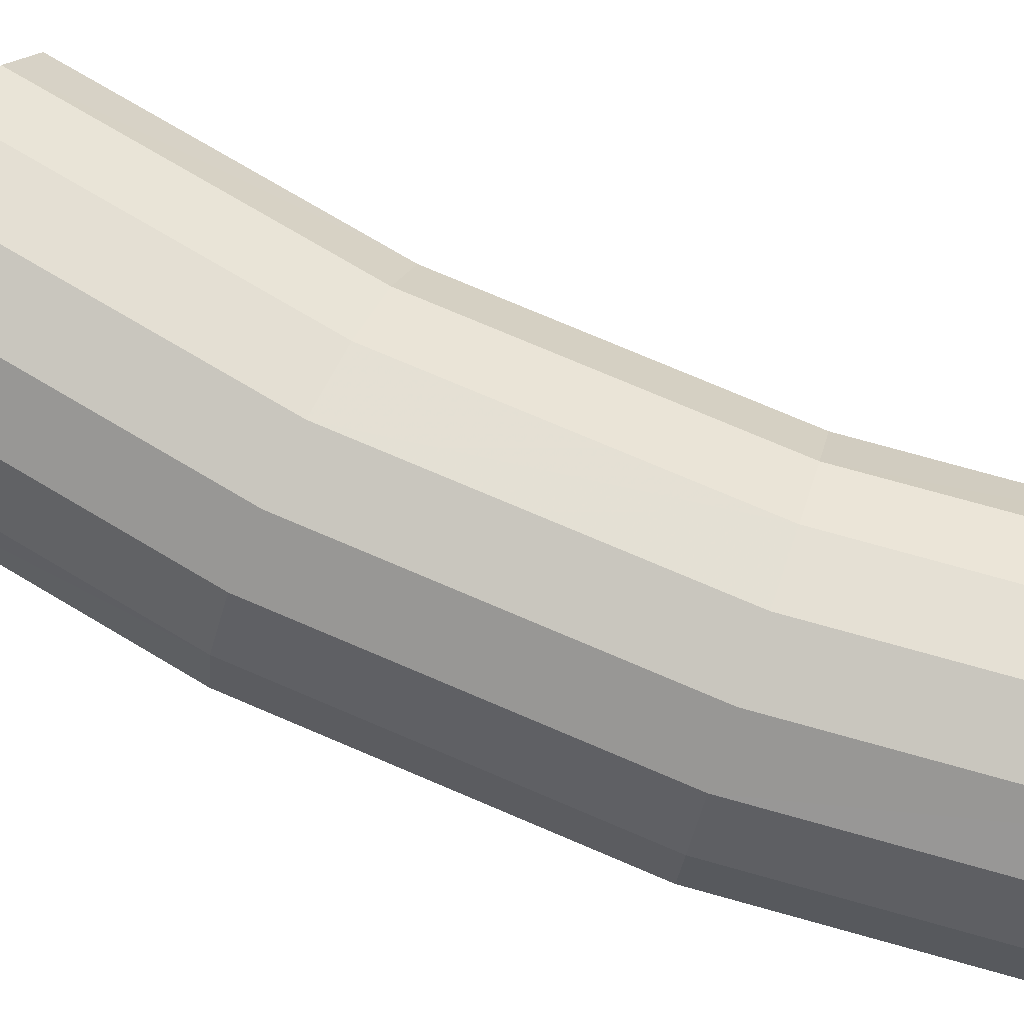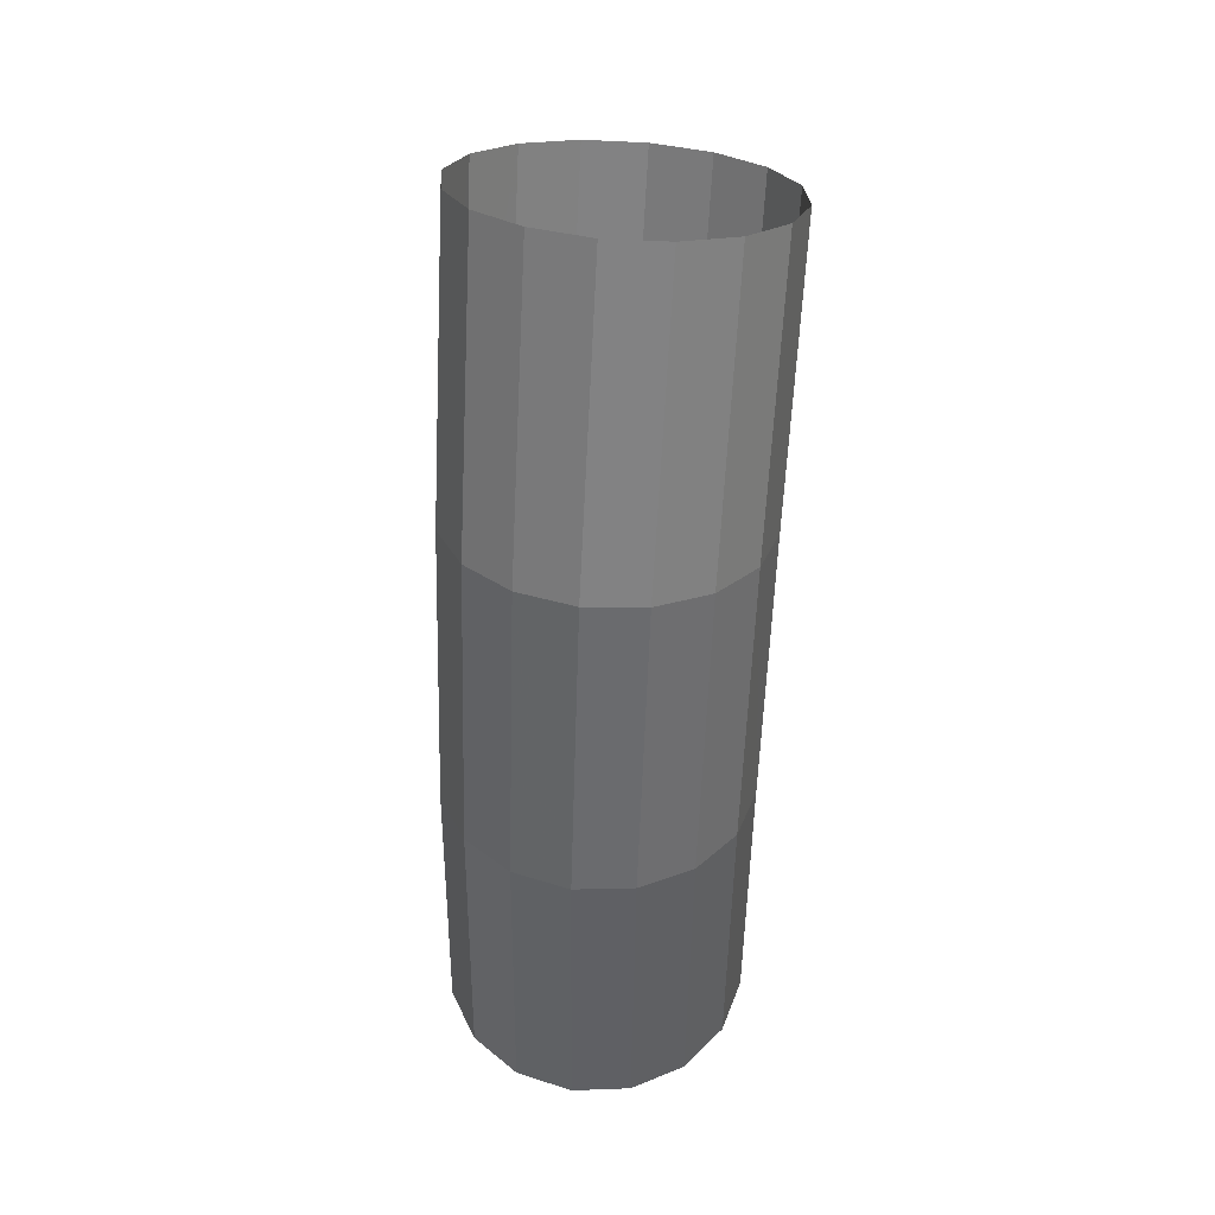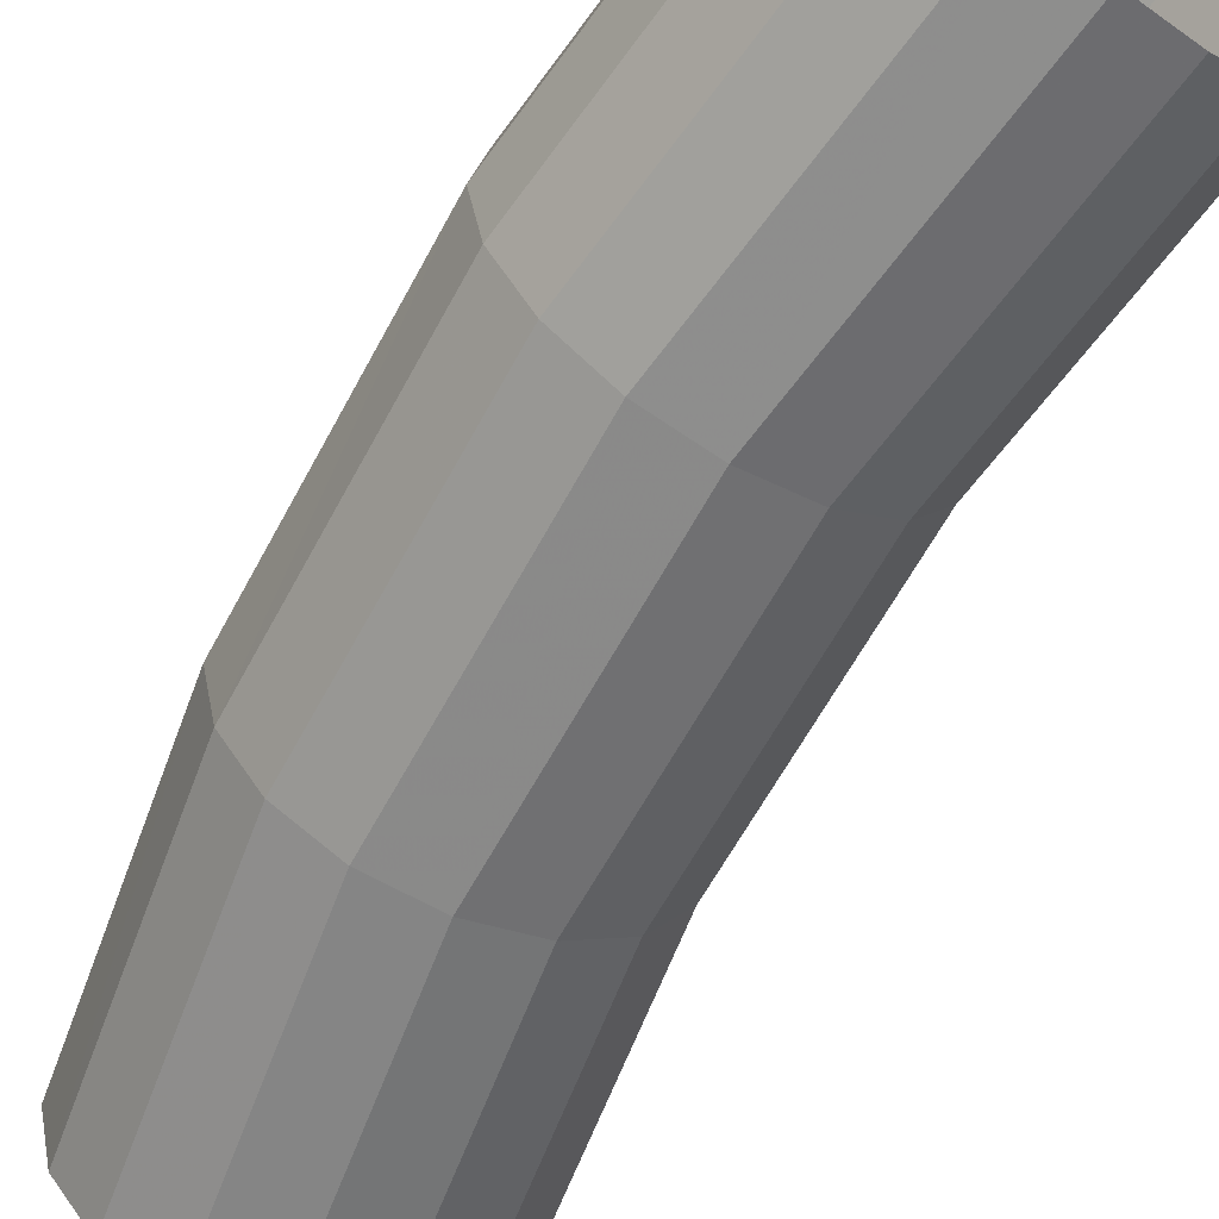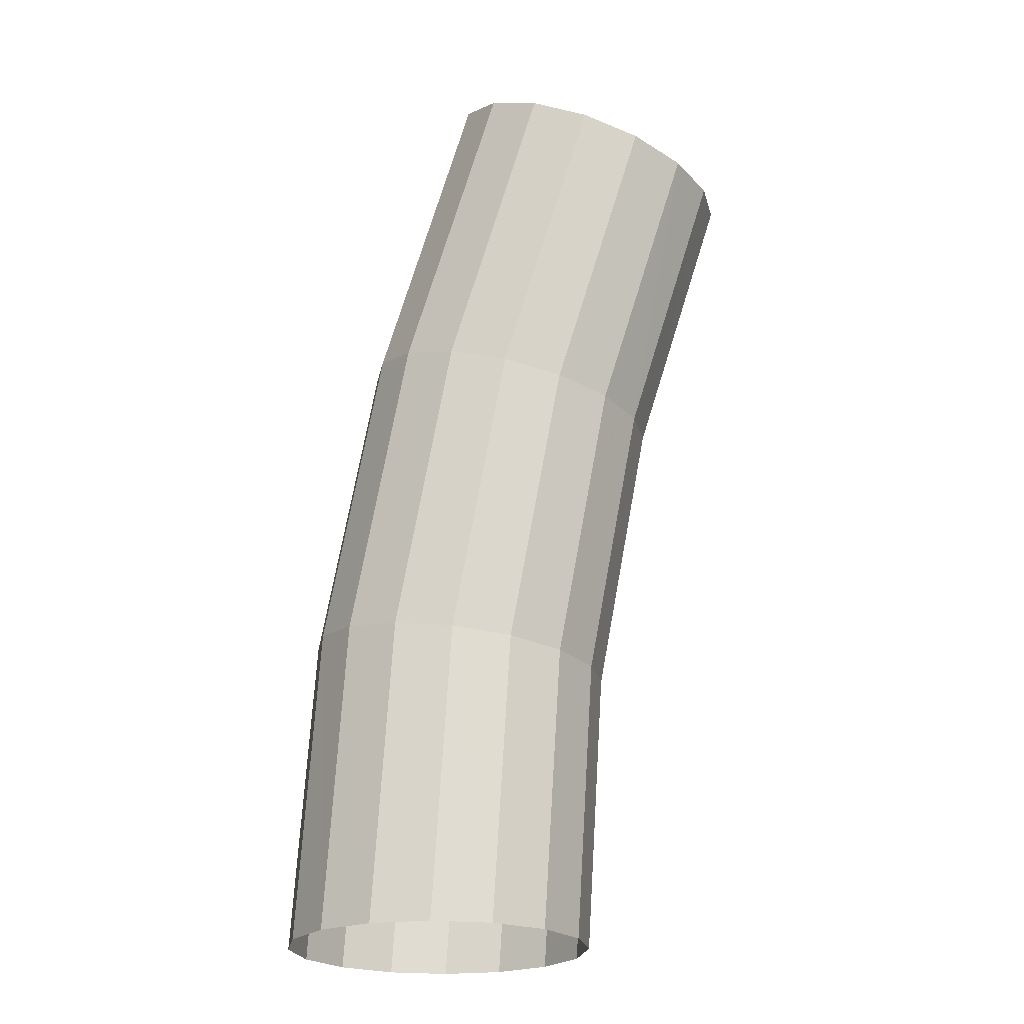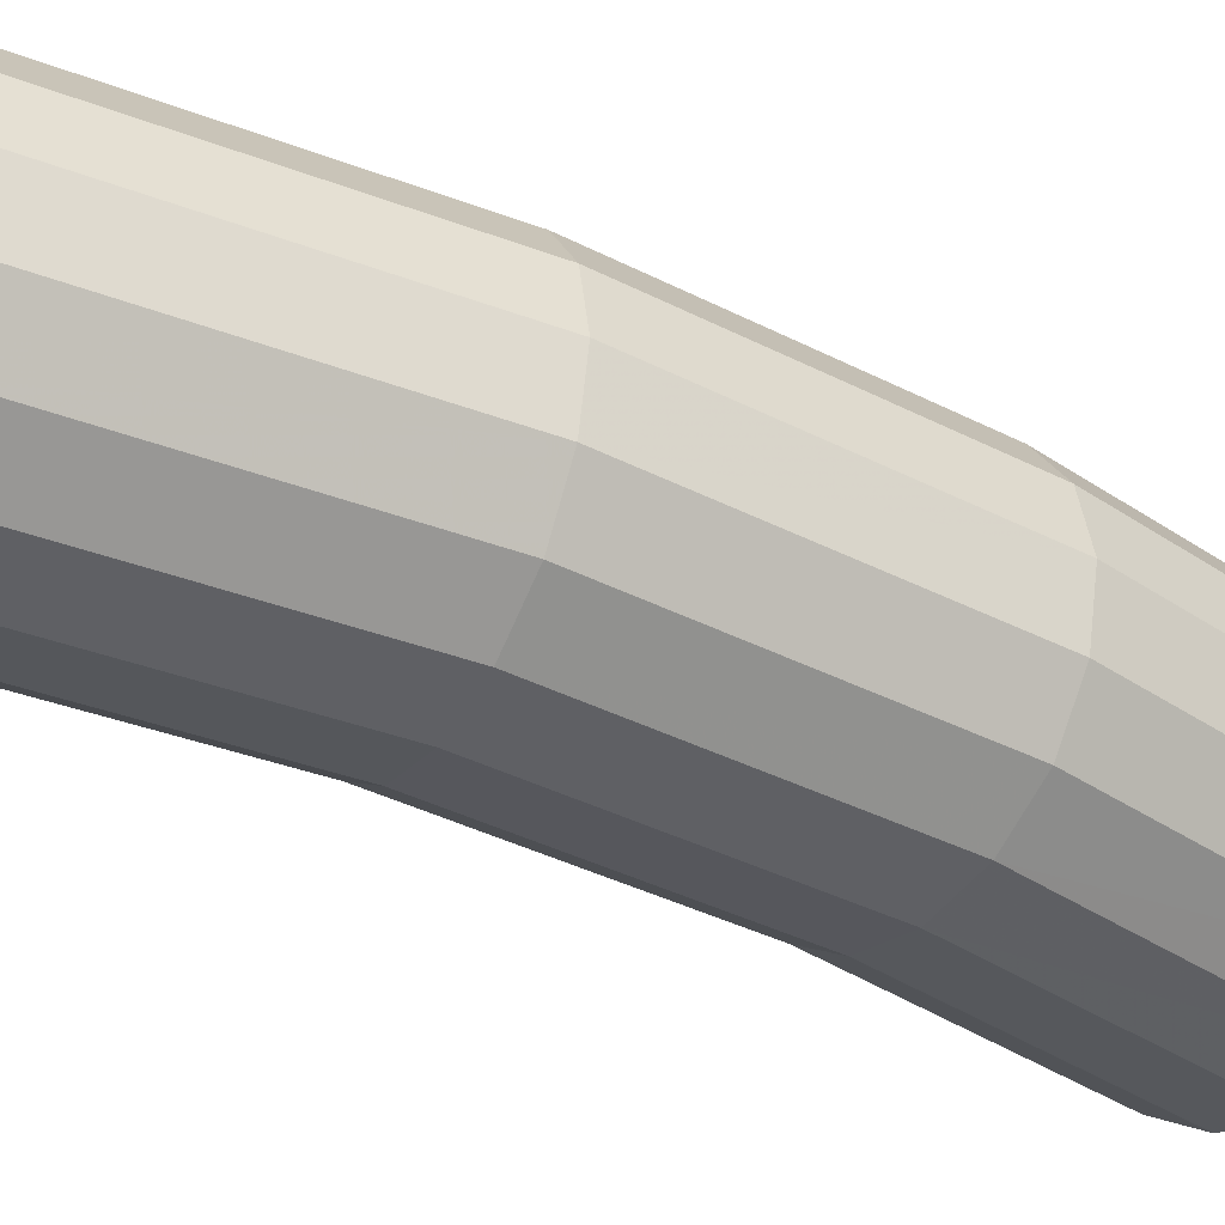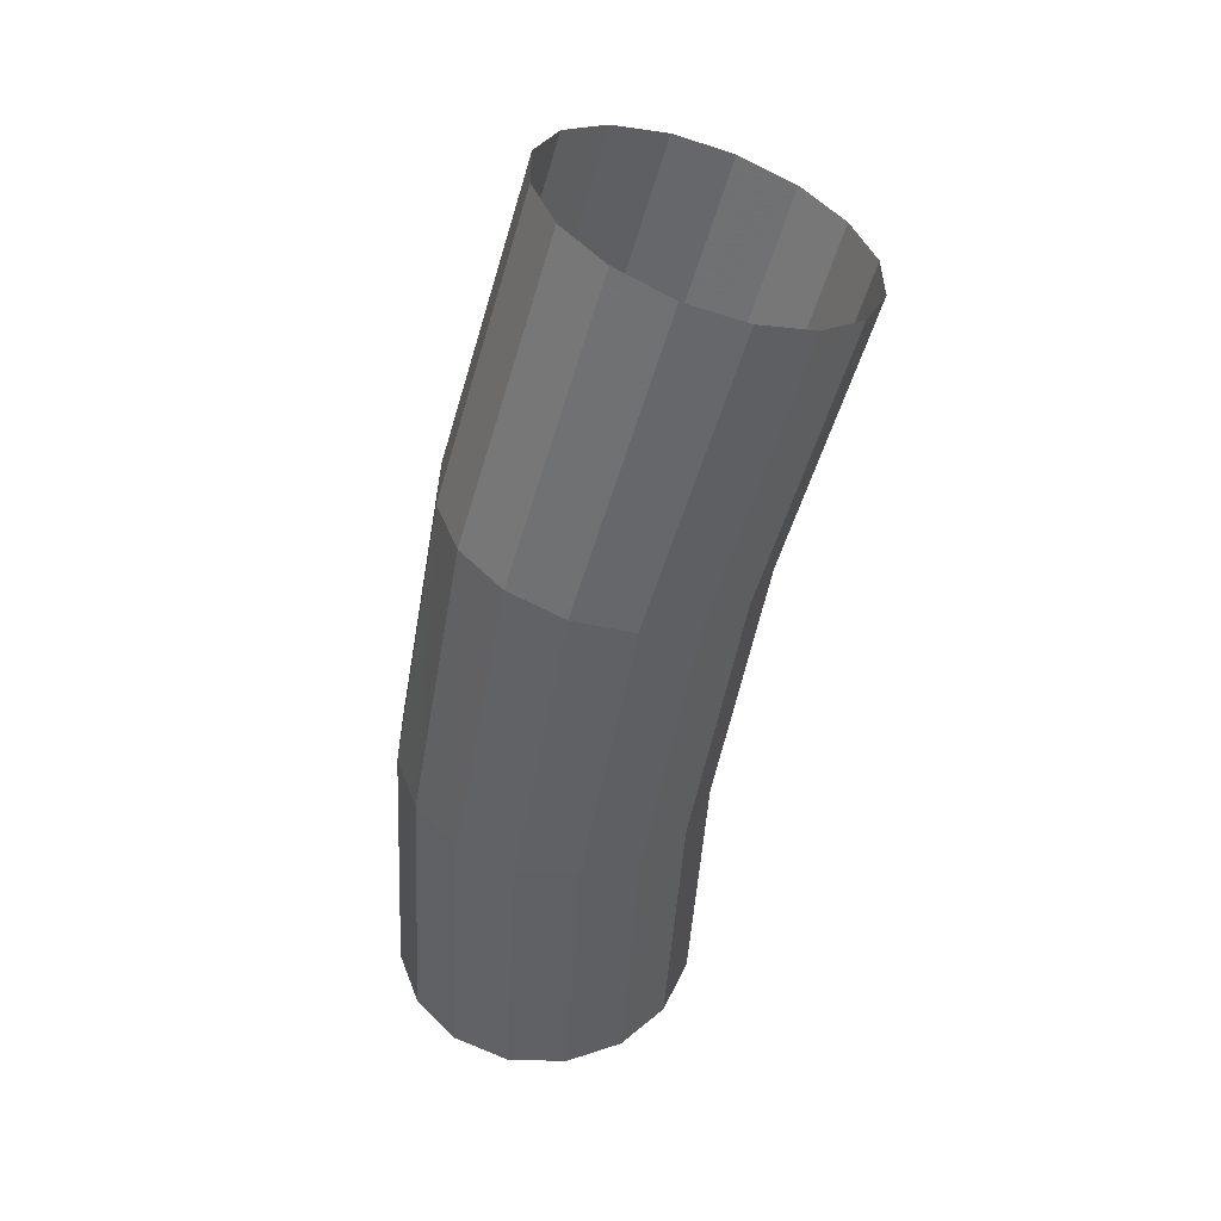
<metadata>
{"format":"obj","ext":"obj","renderer":"f3d","projection":"perspective","resolution":1024,"background":"white","views":[{"elev":77.3,"azim":101.7,"up":"+Y"},{"elev":47.8,"azim":98.9,"up":"+Z"},{"elev":-59.9,"azim":141.1,"up":"+Y"},{"elev":-22.7,"azim":-156.6,"up":"+Z"},{"elev":-37.3,"azim":45.3,"up":"+Y"},{"elev":48.1,"azim":148.4,"up":"+Z"}]}
</metadata>
<code>
v 0.05308 0.001275 0
v 0.05262 0.001275 0.00693
v 0.05288 0 0.00696
v 0.05334 0 0
v 0.05236 0.00236 0
v 0.05191 0.00236 0.006835
v 0.05262 0.001275 0.00693
v 0.05308 0.001275 0
v 0.05128 0.00308 0
v 0.05084 0.00308 0.006695
v 0.05191 0.00236 0.006835
v 0.05236 0.00236 0
v 0.05 0.003335 0
v 0.04957 0.003335 0.006525
v 0.05084 0.00308 0.006695
v 0.05128 0.00308 0
v 0.04872 0.00308 0
v 0.04831 0.00308 0.00636
v 0.04957 0.003335 0.006525
v 0.05 0.003335 0
v 0.04764 0.00236 0
v 0.04723 0.00236 0.00622
v 0.04831 0.00308 0.00636
v 0.04872 0.00308 0
v 0.04692 0.001275 0
v 0.04652 0.001275 0.006125
v 0.04723 0.00236 0.00622
v 0.04764 0.00236 0
v 0.04666 0 0
v 0.04627 0 0.00609
v 0.04652 0.001275 0.006125
v 0.04692 0.001275 0
v 0.04692 -0.001275 0
v 0.04652 -0.001275 0.006125
v 0.04627 0 0.00609
v 0.04666 0 0
v 0.04764 -0.00236 0
v 0.04723 -0.00236 0.00622
v 0.04652 -0.001275 0.006125
v 0.04692 -0.001275 0
v 0.04872 -0.00308 0
v 0.04831 -0.00308 0.00636
v 0.04723 -0.00236 0.00622
v 0.04764 -0.00236 0
v 0.05 -0.003335 0
v 0.04957 -0.003335 0.006525
v 0.04831 -0.00308 0.00636
v 0.04872 -0.00308 0
v 0.05128 -0.00308 0
v 0.05084 -0.00308 0.006695
v 0.04957 -0.003335 0.006525
v 0.05 -0.003335 0
v 0.05236 -0.00236 0
v 0.05191 -0.00236 0.006835
v 0.05084 -0.00308 0.006695
v 0.05128 -0.00308 0
v 0.05308 -0.001275 0
v 0.05262 -0.001275 0.00693
v 0.05191 -0.00236 0.006835
v 0.05236 -0.00236 0
v 0.05334 0 0
v 0.05288 0 0.00696
v 0.05262 -0.001275 0.00693
v 0.05308 -0.001275 0
v 0.05262 0.001275 0.00693
v 0.05127 0.001275 0.01374
v 0.05152 0 0.0138
v 0.05288 0 0.00696
v 0.05191 0.00236 0.006835
v 0.05058 0.00236 0.01355
v 0.05127 0.001275 0.01374
v 0.05262 0.001275 0.00693
v 0.05084 0.00308 0.006695
v 0.04953 0.00308 0.01327
v 0.05058 0.00236 0.01355
v 0.05191 0.00236 0.006835
v 0.04957 0.003335 0.006525
v 0.04829 0.003335 0.01294
v 0.04953 0.00308 0.01327
v 0.05084 0.00308 0.006695
v 0.04831 0.00308 0.00636
v 0.04707 0.00308 0.01261
v 0.04829 0.003335 0.01294
v 0.04957 0.003335 0.006525
v 0.04723 0.00236 0.00622
v 0.04602 0.00236 0.01233
v 0.04707 0.00308 0.01261
v 0.04831 0.00308 0.00636
v 0.04652 0.001275 0.006125
v 0.04532 0.001275 0.01214
v 0.04602 0.00236 0.01233
v 0.04723 0.00236 0.00622
v 0.04627 0 0.00609
v 0.04507 0 0.01208
v 0.04532 0.001275 0.01214
v 0.04652 0.001275 0.006125
v 0.04652 -0.001275 0.006125
v 0.04532 -0.001275 0.01214
v 0.04507 0 0.01208
v 0.04627 0 0.00609
v 0.04723 -0.00236 0.00622
v 0.04602 -0.00236 0.01233
v 0.04532 -0.001275 0.01214
v 0.04652 -0.001275 0.006125
v 0.04831 -0.00308 0.00636
v 0.04707 -0.00308 0.01261
v 0.04602 -0.00236 0.01233
v 0.04723 -0.00236 0.00622
v 0.04957 -0.003335 0.006525
v 0.04829 -0.003335 0.01294
v 0.04707 -0.00308 0.01261
v 0.04831 -0.00308 0.00636
v 0.05084 -0.00308 0.006695
v 0.04953 -0.00308 0.01327
v 0.04829 -0.003335 0.01294
v 0.04957 -0.003335 0.006525
v 0.05191 -0.00236 0.006835
v 0.05058 -0.00236 0.01355
v 0.04953 -0.00308 0.01327
v 0.05084 -0.00308 0.006695
v 0.05262 -0.001275 0.00693
v 0.05127 -0.001275 0.01374
v 0.05058 -0.00236 0.01355
v 0.05191 -0.00236 0.006835
v 0.05288 0 0.00696
v 0.05152 0 0.0138
v 0.05127 -0.001275 0.01374
v 0.05262 -0.001275 0.00693
v 0.05127 0.001275 0.01374
v 0.04904 0.001275 0.02031
v 0.04927 0 0.02041
v 0.05152 0 0.0138
v 0.05058 0.00236 0.01355
v 0.04838 0.00236 0.02004
v 0.04904 0.001275 0.02031
v 0.05127 0.001275 0.01374
v 0.04953 0.00308 0.01327
v 0.04738 0.00308 0.01963
v 0.04838 0.00236 0.02004
v 0.05058 0.00236 0.01355
v 0.04829 0.003335 0.01294
v 0.04619 0.003335 0.01913
v 0.04738 0.00308 0.01963
v 0.04953 0.00308 0.01327
v 0.04707 0.00308 0.01261
v 0.04501 0.00308 0.01864
v 0.04619 0.003335 0.01913
v 0.04829 0.003335 0.01294
v 0.04602 0.00236 0.01233
v 0.04401 0.00236 0.01823
v 0.04501 0.00308 0.01864
v 0.04707 0.00308 0.01261
v 0.04532 0.001275 0.01214
v 0.04335 0.001275 0.01795
v 0.04401 0.00236 0.01823
v 0.04602 0.00236 0.01233
v 0.04507 0 0.01208
v 0.04312 0 0.01786
v 0.04335 0.001275 0.01795
v 0.04532 0.001275 0.01214
v 0.04532 -0.001275 0.01214
v 0.04335 -0.001275 0.01795
v 0.04312 0 0.01786
v 0.04507 0 0.01208
v 0.04602 -0.00236 0.01233
v 0.04401 -0.00236 0.01823
v 0.04335 -0.001275 0.01795
v 0.04532 -0.001275 0.01214
v 0.04707 -0.00308 0.01261
v 0.04501 -0.00308 0.01864
v 0.04401 -0.00236 0.01823
v 0.04602 -0.00236 0.01233
v 0.04829 -0.003335 0.01294
v 0.04619 -0.003335 0.01913
v 0.04501 -0.00308 0.01864
v 0.04707 -0.00308 0.01261
v 0.04953 -0.00308 0.01327
v 0.04738 -0.00308 0.01963
v 0.04619 -0.003335 0.01913
v 0.04829 -0.003335 0.01294
v 0.05058 -0.00236 0.01355
v 0.04838 -0.00236 0.02004
v 0.04738 -0.00308 0.01963
v 0.04953 -0.00308 0.01327
v 0.05127 -0.001275 0.01374
v 0.04904 -0.001275 0.02031
v 0.04838 -0.00236 0.02004
v 0.05058 -0.00236 0.01355
v 0.05152 0 0.0138
v 0.04927 0 0.02041
v 0.04904 -0.001275 0.02031
v 0.05127 -0.001275 0.01374
g mesh3560
f 1 2 3
f 3 4 1
f 5 6 7
f 7 8 5
f 9 10 11
f 11 12 9
f 13 14 15
f 15 16 13
f 17 18 19
f 19 20 17
f 21 22 23
f 23 24 21
f 25 26 27
f 27 28 25
f 29 30 31
f 31 32 29
f 33 34 35
f 35 36 33
f 37 38 39
f 39 40 37
f 41 42 43
f 43 44 41
f 45 46 47
f 47 48 45
f 49 50 51
f 51 52 49
f 53 54 55
f 55 56 53
f 57 58 59
f 59 60 57
f 61 62 63
f 63 64 61
f 65 66 67
f 67 68 65
f 69 70 71
f 71 72 69
f 73 74 75
f 75 76 73
f 77 78 79
f 79 80 77
f 81 82 83
f 83 84 81
f 85 86 87
f 87 88 85
f 89 90 91
f 91 92 89
f 93 94 95
f 95 96 93
f 97 98 99
f 99 100 97
f 101 102 103
f 103 104 101
f 105 106 107
f 107 108 105
f 109 110 111
f 111 112 109
f 113 114 115
f 115 116 113
f 117 118 119
f 119 120 117
f 121 122 123
f 123 124 121
f 125 126 127
f 127 128 125
f 129 130 131
f 131 132 129
f 133 134 135
f 135 136 133
f 137 138 139
f 139 140 137
f 141 142 143
f 143 144 141
f 145 146 147
f 147 148 145
f 149 150 151
f 151 152 149
f 153 154 155
f 155 156 153
f 157 158 159
f 159 160 157
f 161 162 163
f 163 164 161
f 165 166 167
f 167 168 165
f 169 170 171
f 171 172 169
f 173 174 175
f 175 176 173
f 177 178 179
f 179 180 177
f 181 182 183
f 183 184 181
f 185 186 187
f 187 188 185
f 189 190 191
f 191 192 189

</code>
